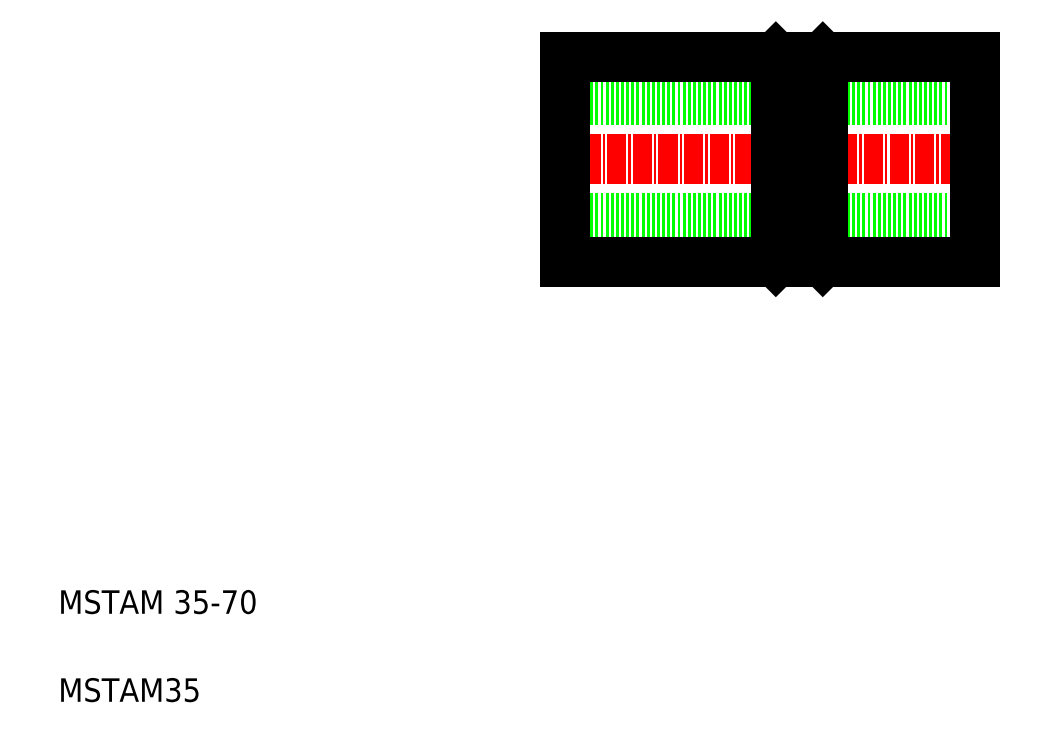
<metadata>
{"format":"dxf","ext":"dxf","renderer":"ezdxf+matplotlib","layout":"modelspace","background":"white","min_lineweight":24,"dpi":150}
</metadata>
<code>
0
SECTION
2
ENTITIES
0
TEXT
8
0
10
10
20
25
30
0
40
4
1
MSTAM 35-70
0
TEXT
8
0
10
10
20
10
30
0
40
4
1
MSTAM35
0
LINE
8
CENTER
10
94.77
20
102.5
30
0
11
167.8
21
102.5
31
0
0
LINE
8
0
10
96.27
20
92.41
30
0
11
166.3
21
92.41
31
0
0
LINE
8
0
10
96.27
20
112.5
30
0
11
166.3
21
112.5
31
0
0
LINE
8
0
10
140.3
20
84.96
30
0
11
166.3
21
84.96
31
0
0
LINE
8
0
10
140.3
20
120
30
0
11
166.3
21
120
31
0
0
LINE
8
CENTER
10
136.3
20
121.5
30
0
11
136.3
21
83.46
31
0
0
LINE
8
0
10
138.8
20
86.46
30
0
11
138.8
21
118.5
31
0
0
LINE
8
0
10
133.8
20
86.46
30
0
11
133.8
21
118.5
31
0
0
LINE
8
0
10
132.3
20
120
30
0
11
132.3
21
84.96
31
0
0
LINE
8
0
10
140.3
20
120
30
0
11
140.3
21
84.96
31
0
0
LINE
8
0
10
96.27
20
120
30
0
11
96.27
21
84.96
31
0
0
LINE
8
0
10
96.27
20
84.96
30
0
11
132.3
21
84.96
31
0
0
LINE
8
0
10
133.8
20
86.46
30
0
11
138.8
21
86.46
31
0
0
LINE
8
0
10
132.3
20
84.96
30
0
11
133.8
21
86.46
31
0
0
LINE
8
0
10
140.3
20
84.96
30
0
11
138.8
21
86.46
31
0
0
LINE
8
0
10
96.27
20
120
30
0
11
132.3
21
120
31
0
0
LINE
8
0
10
133.8
20
118.5
30
0
11
138.8
21
118.5
31
0
0
LINE
8
0
10
132.3
20
120
30
0
11
133.8
21
118.5
31
0
0
LINE
8
0
10
140.3
20
120
30
0
11
138.8
21
118.5
31
0
0
LINE
8
0
10
166.3
20
120
30
0
11
166.3
21
84.96
31
0
0
LINE
8
0
10
166.3
20
102.5
30
0
11
166.3
21
102.5
31
0
0
LINE
8
0
10
166.3
20
111.2
30
0
11
166.3
21
111.2
31
0
0
ENDSEC
0
EOF

</code>
